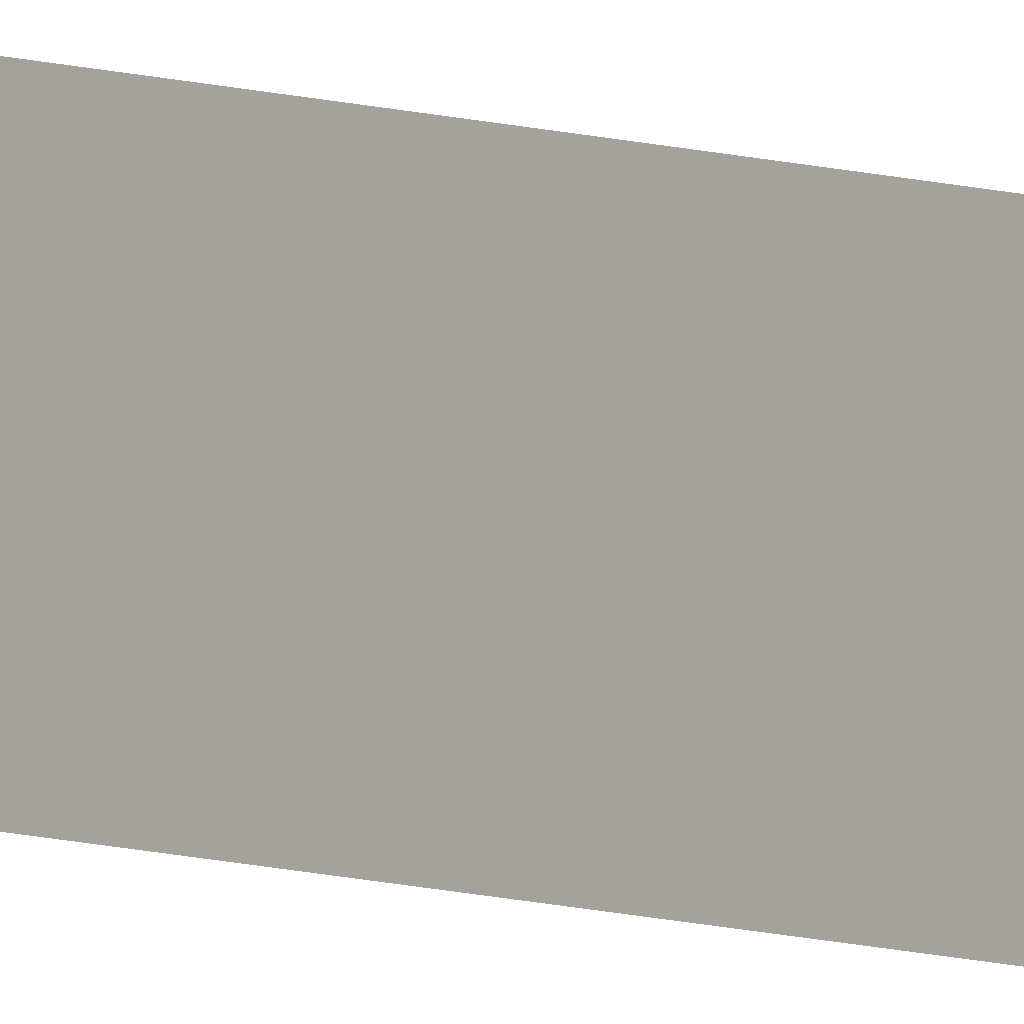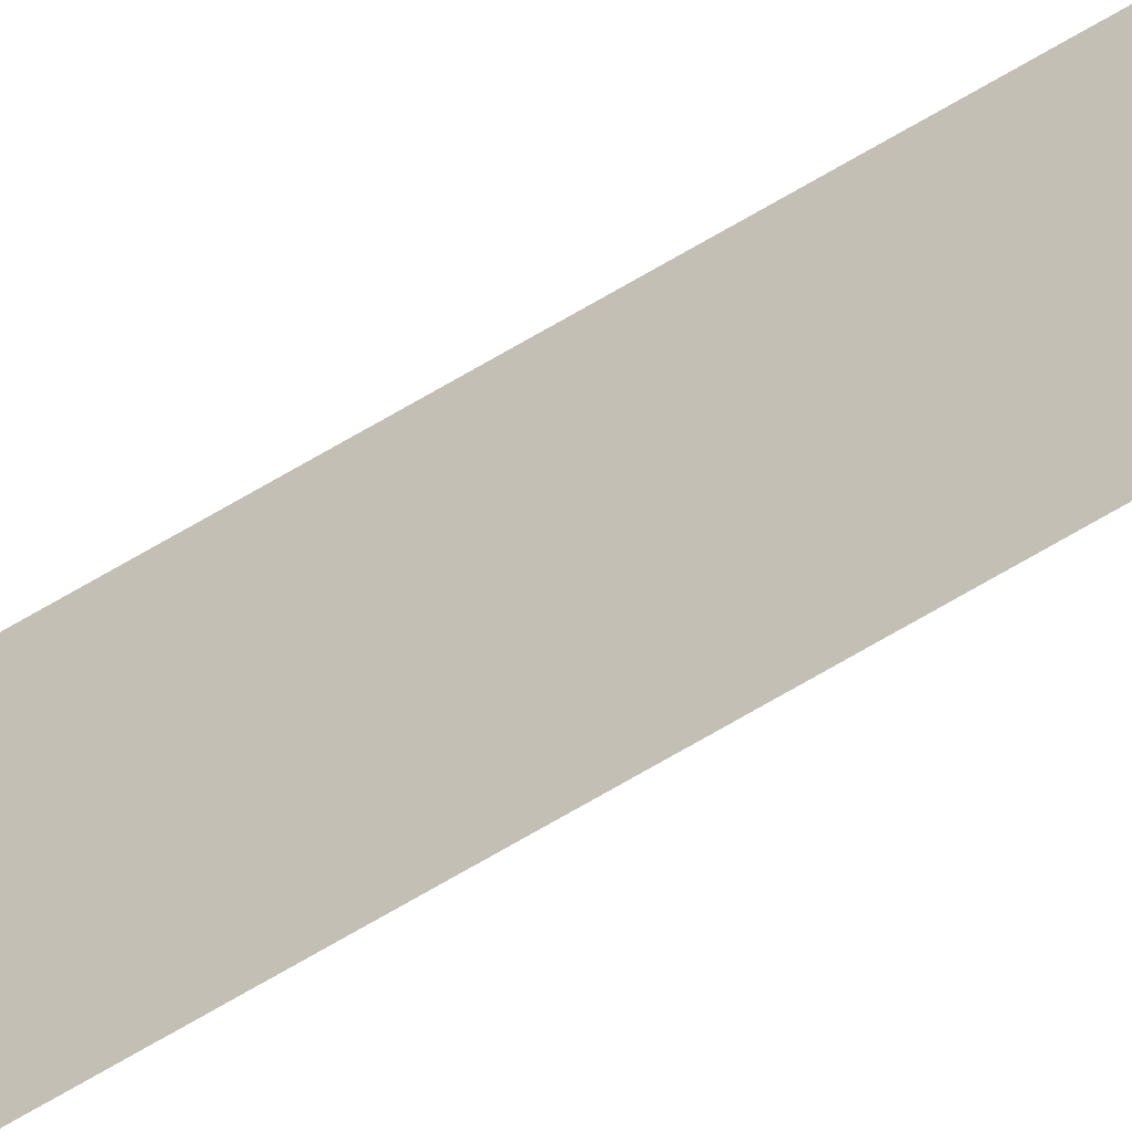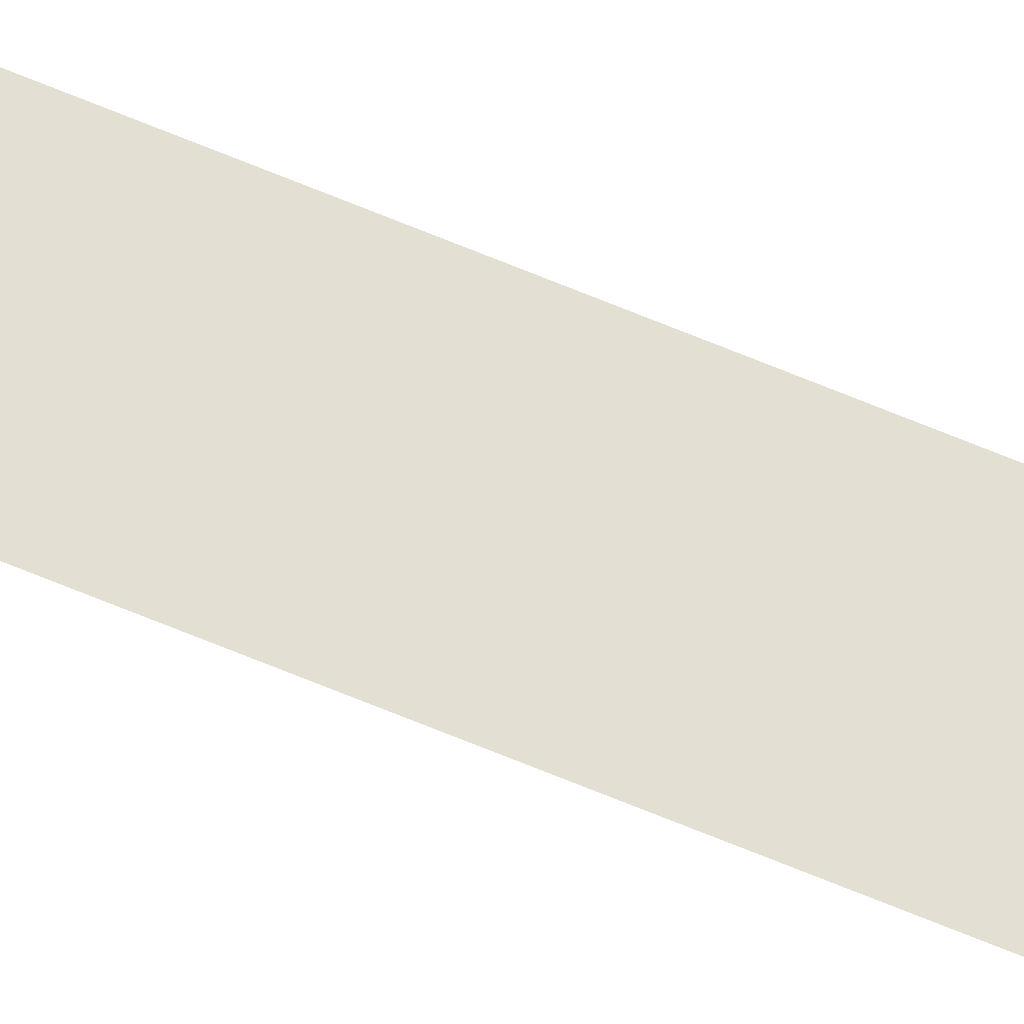
<metadata>
{"format":"obj","ext":"obj","renderer":"f3d","projection":"perspective","resolution":1024,"background":"white","views":[{"elev":-5.3,"azim":-145.3,"up":"+Z"},{"elev":-54.7,"azim":-55.8,"up":"+Z"},{"elev":-50.6,"azim":63.4,"up":"+Z"}]}
</metadata>
<code>
v 13.79 25.75 -42.07
v 13.79 30.75 -42.07
v 13.79 25.75 -42.09
v 13.79 30.75 -42.09
v 13.79 25.75 -42.09
v 13.79 30.75 -42.09
v 13.79 25.75 -42.07
v 13.79 30.75 -42.07
f 1 2 3
f 3 2 4
f 5 6 7
f 7 6 8

</code>
